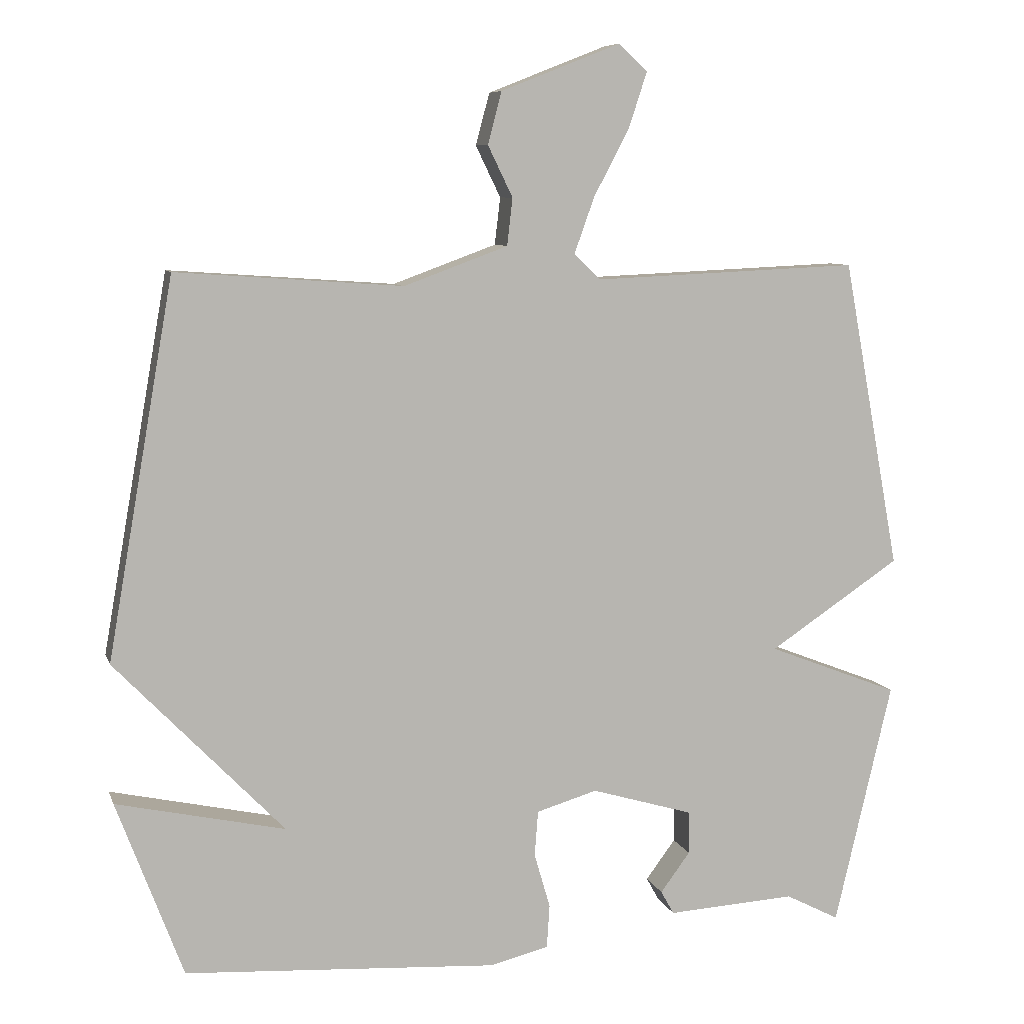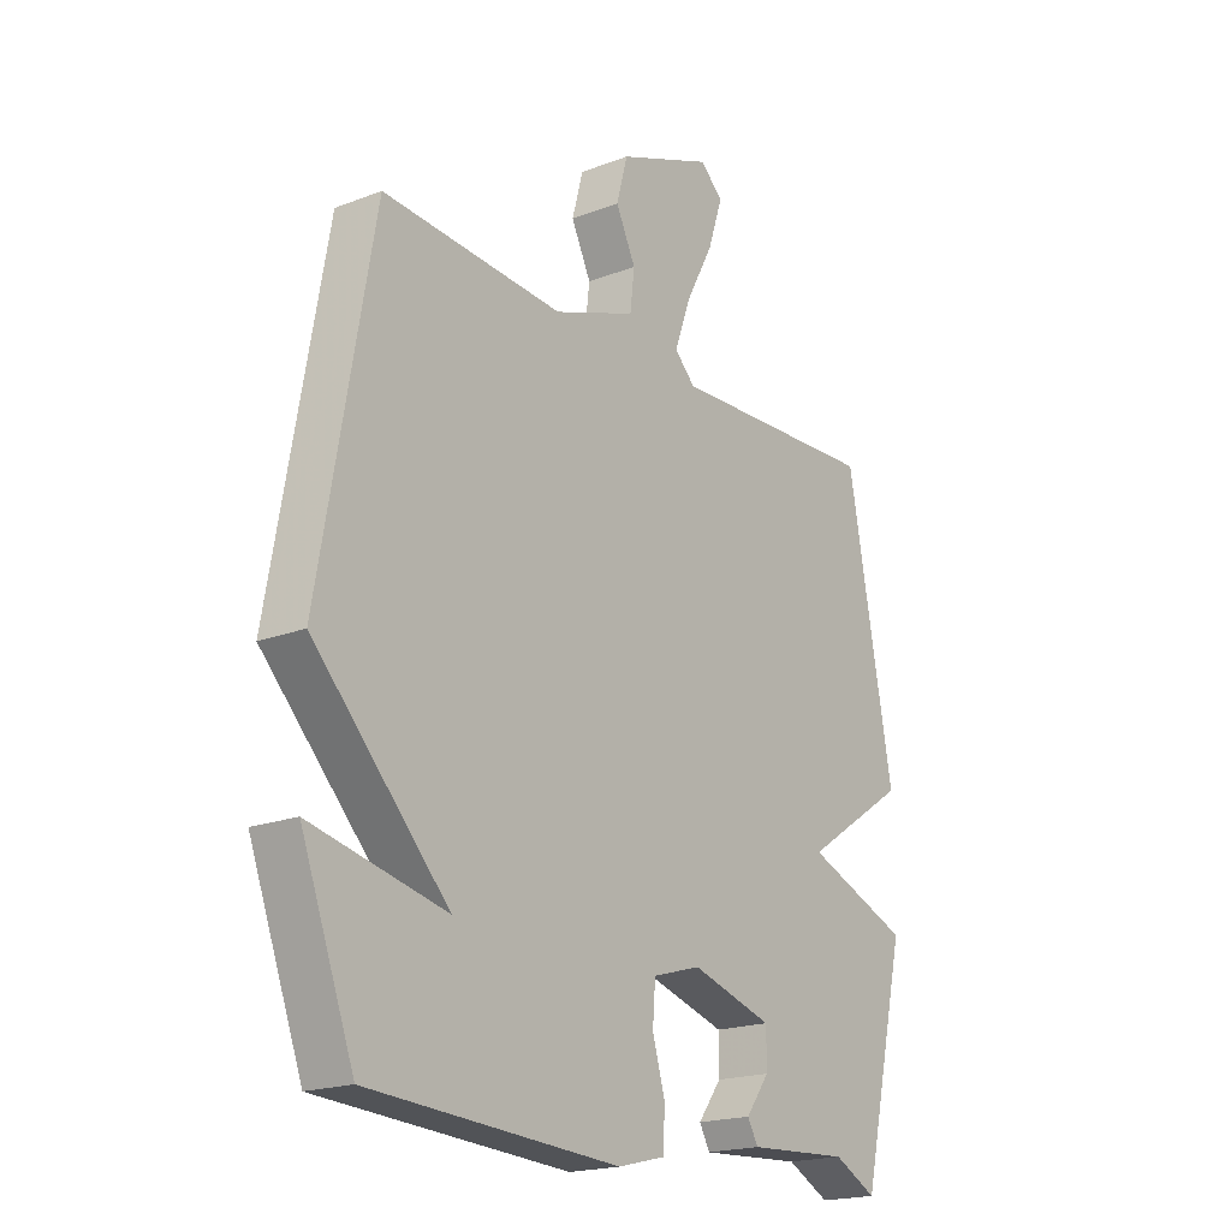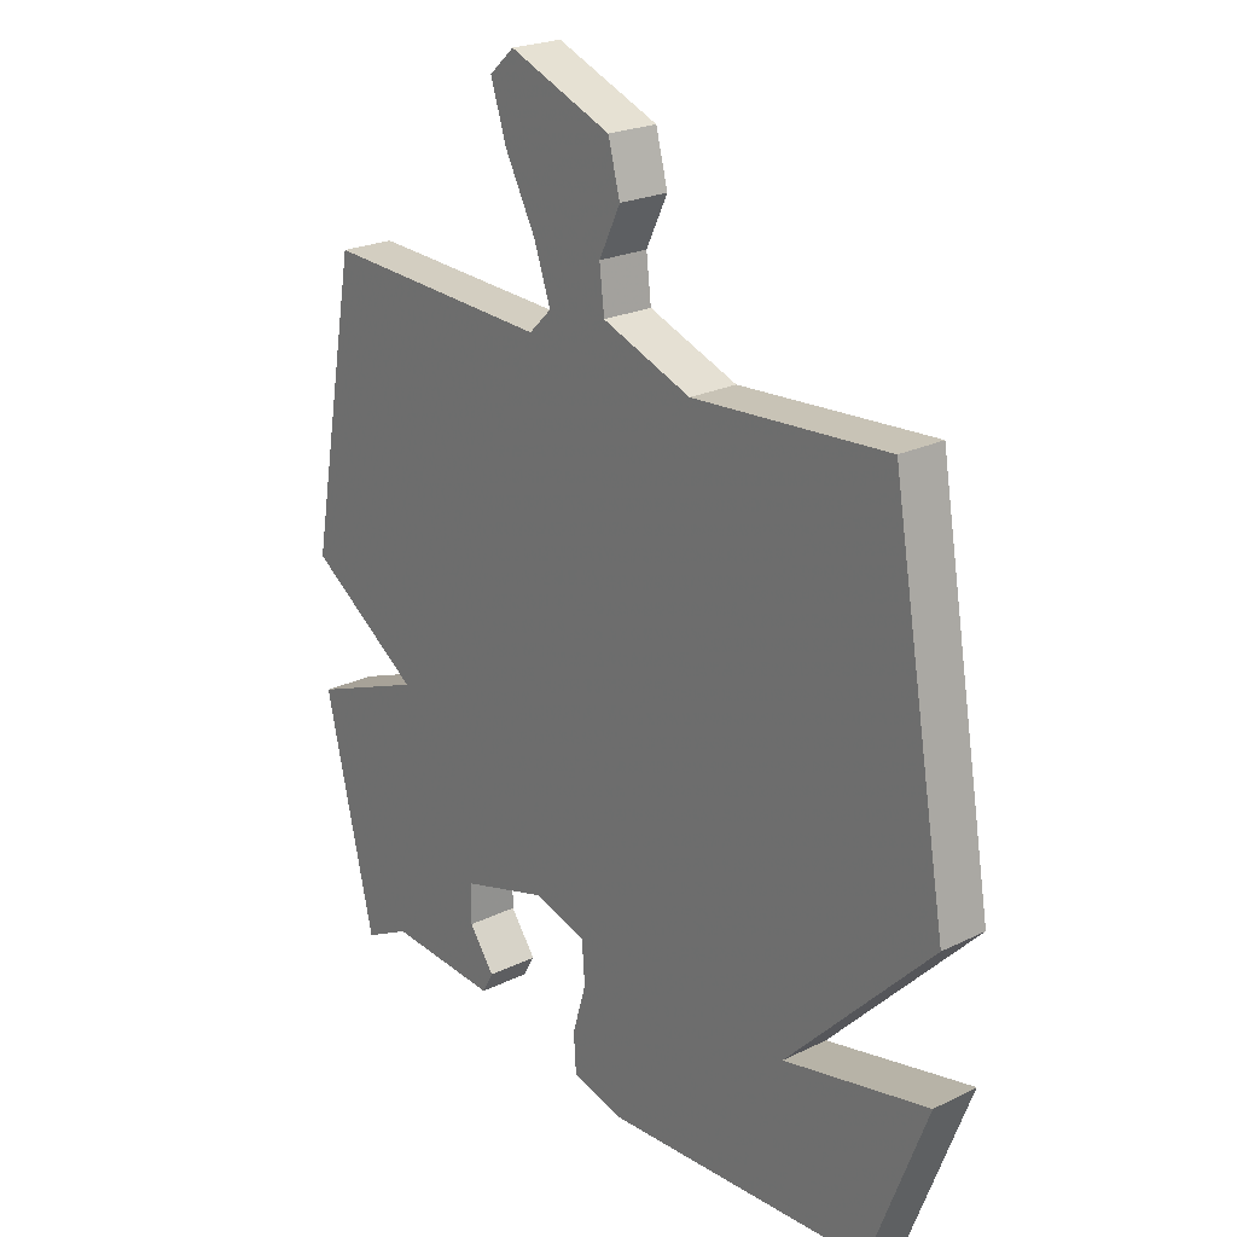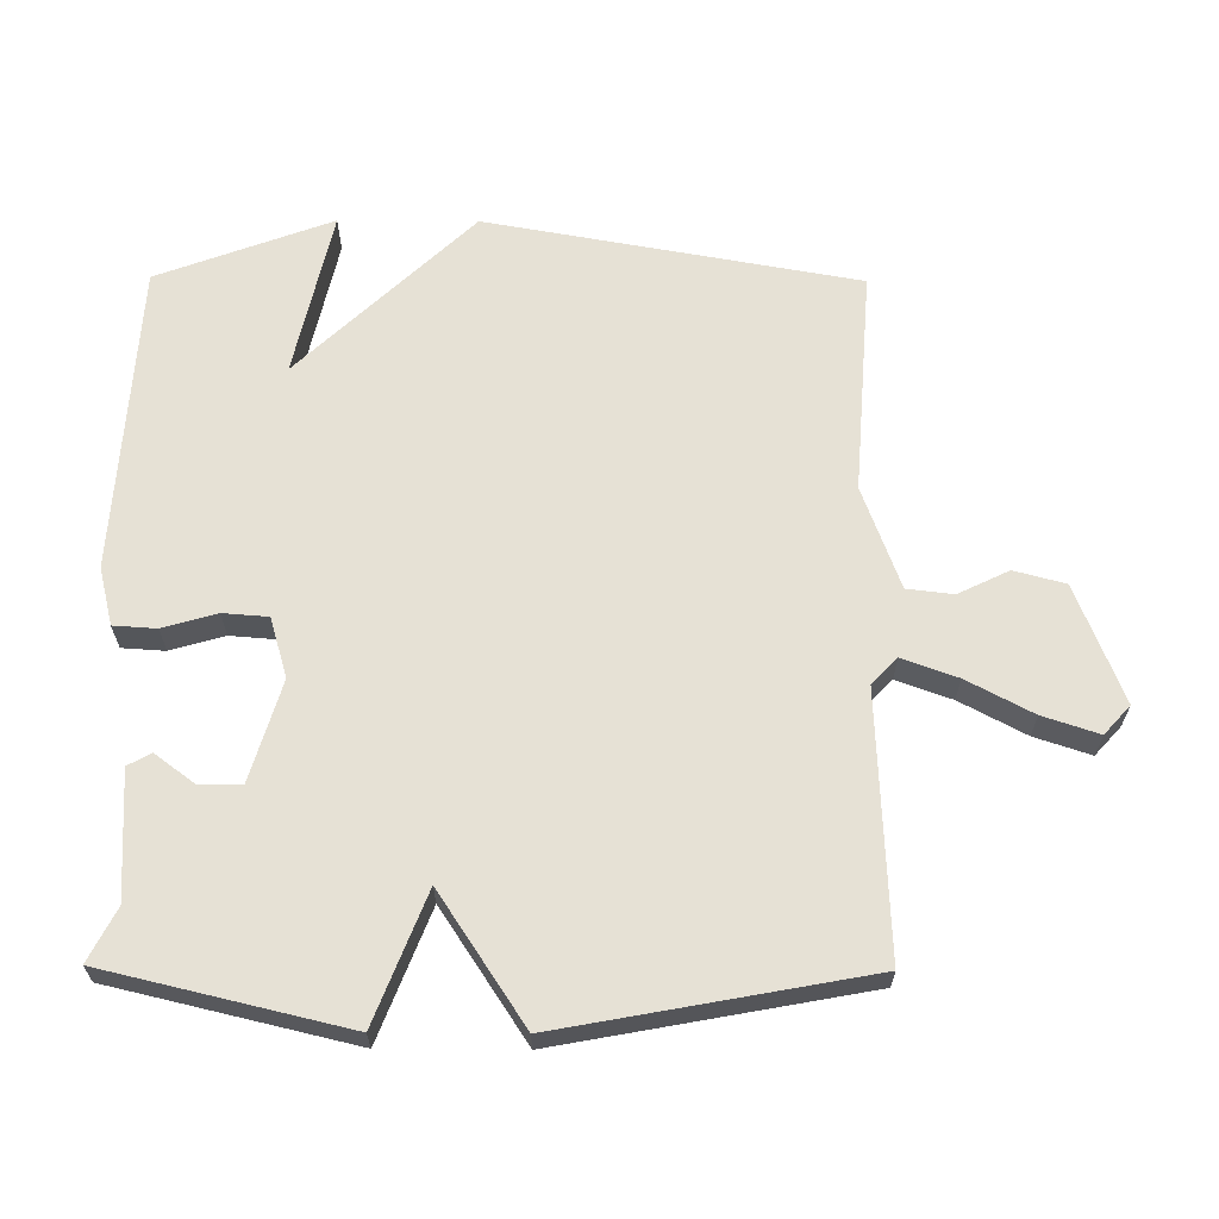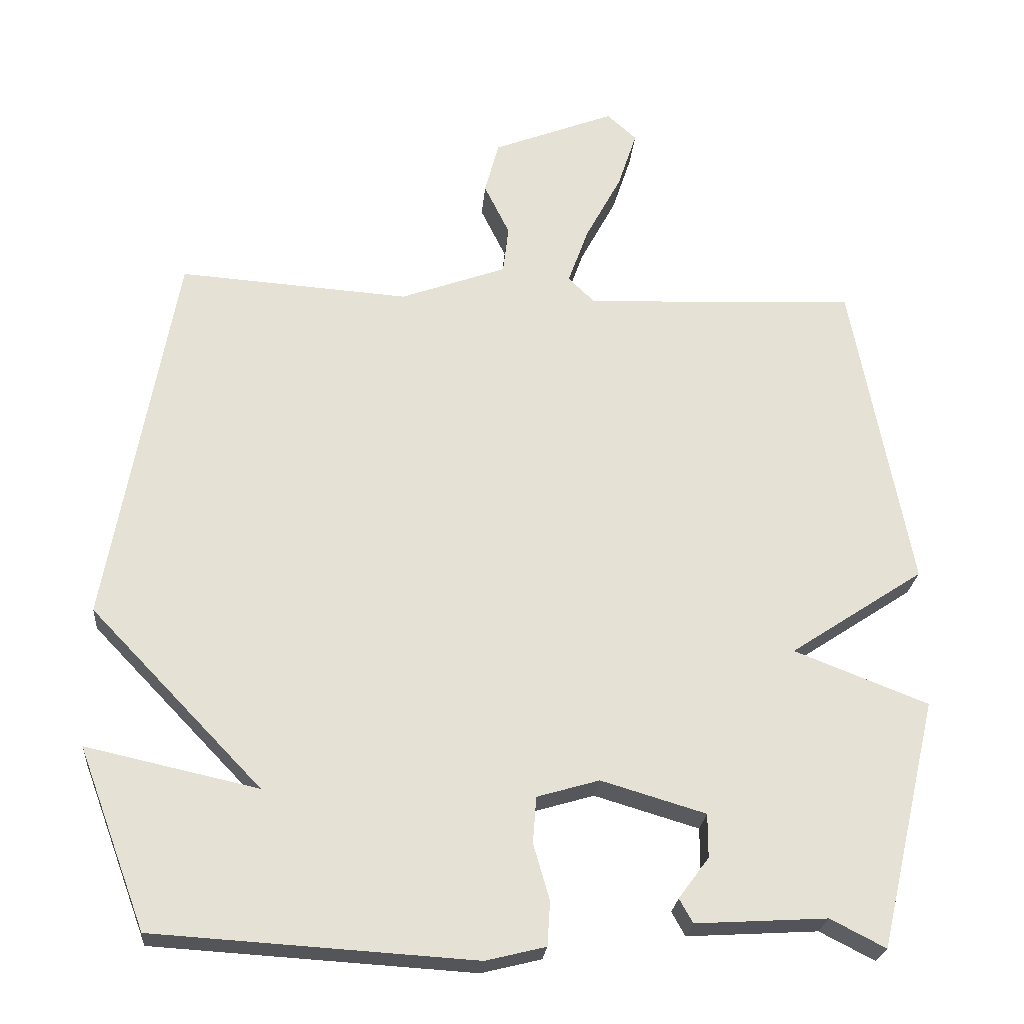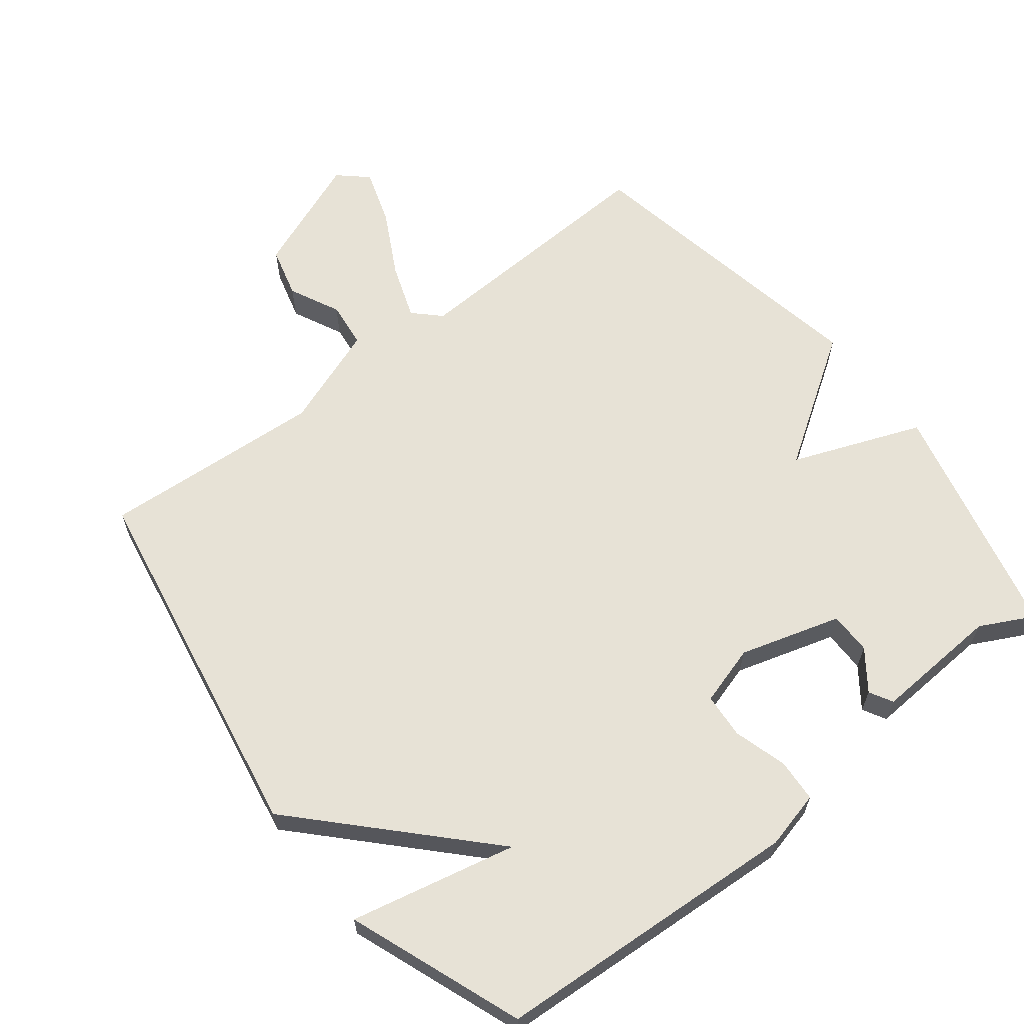
<metadata>
{"format":"obj","ext":"obj","renderer":"f3d","projection":"perspective","resolution":1024,"background":"white","views":[{"elev":8.1,"azim":165.1,"up":"+Z"},{"elev":-19.3,"azim":125.9,"up":"+Z"},{"elev":23.1,"azim":50.4,"up":"+Z"},{"elev":64.4,"azim":-89.6,"up":"+Y"},{"elev":-24.4,"azim":175.1,"up":"+Z"},{"elev":63.1,"azim":142.0,"up":"+Y"}]}
</metadata>
<code>
v 0.5 0.07 0.5
v 0.596 0.07 -0.044
v 0.352 0.07 -0.298
v 0.596 0.07 -0.244
v 0.5 0.07 -0.5
v 0.047 0.07 -0.528
v -0.038 0.07 -0.507
v -0.042 0.07 -0.444
v -0.019 0.07 -0.365
v -0.024 0.07 -0.299
v -0.112 0.07 -0.273
v -0.26 0.07 -0.317
v -0.26 0.07 -0.379
v -0.217 0.07 -0.437
v -0.236 0.07 -0.471
v -0.422 0.07 -0.46
v -0.5 0.07 -0.5
v -0.583 0.07 -0.147
v -0.393 0.07 -0.073
v -0.583 0.07 0.053
v -0.5 0.07 0.5
v -0.115 0.07 0.483
v -0.077 0.07 0.52
v -0.106 0.07 0.601
v -0.157 0.07 0.697
v -0.184 0.07 0.779
v -0.142 0.07 0.817
v 0.031 0.07 0.749
v 0.051 0.07 0.674
v 0.015 0.07 0.6
v 0.023 0.07 0.532
v 0.173 0.07 0.477
v 0.5 0 0.5
v 0.596 0 -0.044
v 0.352 0 -0.298
v 0.596 0 -0.244
v 0.5 0 -0.5
v 0.047 0 -0.528
v -0.038 0 -0.507
v -0.042 0 -0.444
v -0.019 0 -0.365
v -0.024 0 -0.299
v -0.112 0 -0.273
v -0.26 0 -0.317
v -0.26 0 -0.379
v -0.217 0 -0.437
v -0.236 0 -0.471
v -0.422 0 -0.46
v -0.5 0 -0.5
v -0.583 0 -0.147
v -0.393 0 -0.073
v -0.583 0 0.053
v -0.5 0 0.5
v -0.115 0 0.483
v -0.077 0 0.52
v -0.106 0 0.601
v -0.157 0 0.697
v -0.184 0 0.779
v -0.142 0 0.817
v 0.031 0 0.749
v 0.051 0 0.674
v 0.015 0 0.6
v 0.023 0 0.532
v 0.173 0 0.477
f 28 29 30
f 27 28 30
f 26 27 30
f 25 26 30
f 24 25 30
f 23 24 30 31
f 22 23 31 32
f 19 20 21 22
f 16 17 18 19
f 16 19 22 32
f 13 14 15 16
f 12 13 16
f 7 8 9
f 6 7 9
f 5 6 9
f 5 9 10
f 3 4 5
f 3 5 10
f 2 3 10 11
f 12 16 32 1
f 1 2 11 12
f 62 61 60
f 62 60 59
f 62 59 58
f 62 58 57
f 62 57 56
f 63 62 56 55
f 64 63 55 54
f 54 53 52 51
f 51 50 49 48
f 64 54 51 48
f 48 47 46 45
f 48 45 44
f 41 40 39
f 41 39 38
f 41 38 37
f 42 41 37
f 37 36 35
f 42 37 35
f 43 42 35 34
f 33 64 48 44
f 44 43 34 33
f 1 33 34 2
f 2 34 35 3
f 3 35 36 4
f 4 36 37 5
f 5 37 38 6
f 6 38 39 7
f 7 39 40 8
f 8 40 41 9
f 9 41 42 10
f 10 42 43 11
f 11 43 44 12
f 12 44 45 13
f 13 45 46 14
f 14 46 47 15
f 15 47 48 16
f 16 48 49 17
f 17 49 50 18
f 18 50 51 19
f 19 51 52 20
f 20 52 53 21
f 21 53 54 22
f 22 54 55 23
f 23 55 56 24
f 24 56 57 25
f 25 57 58 26
f 26 58 59 27
f 27 59 60 28
f 28 60 61 29
f 29 61 62 30
f 30 62 63 31
f 31 63 64 32
f 32 64 33 1

</code>
